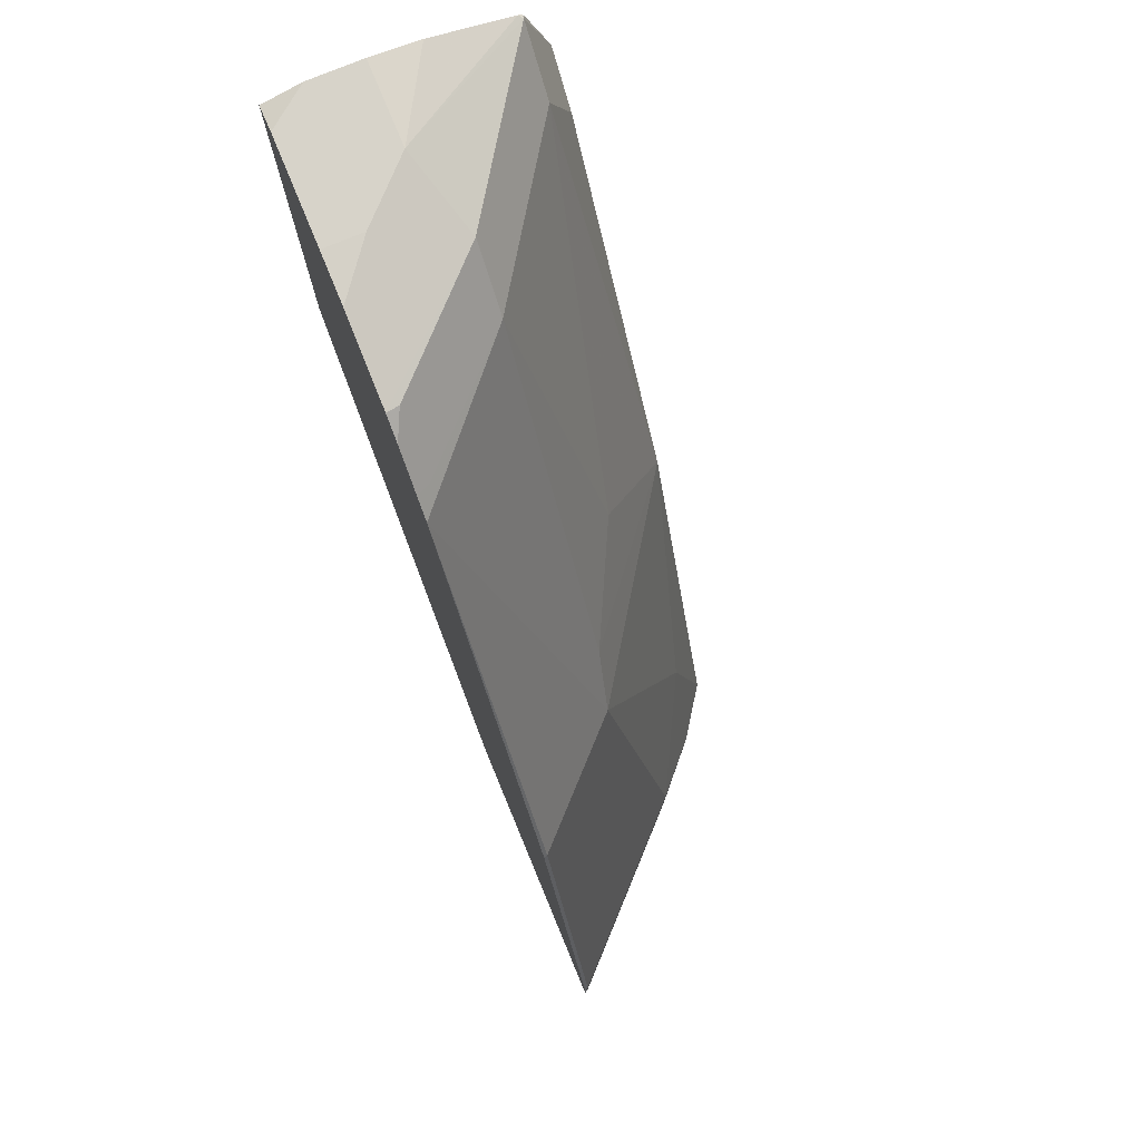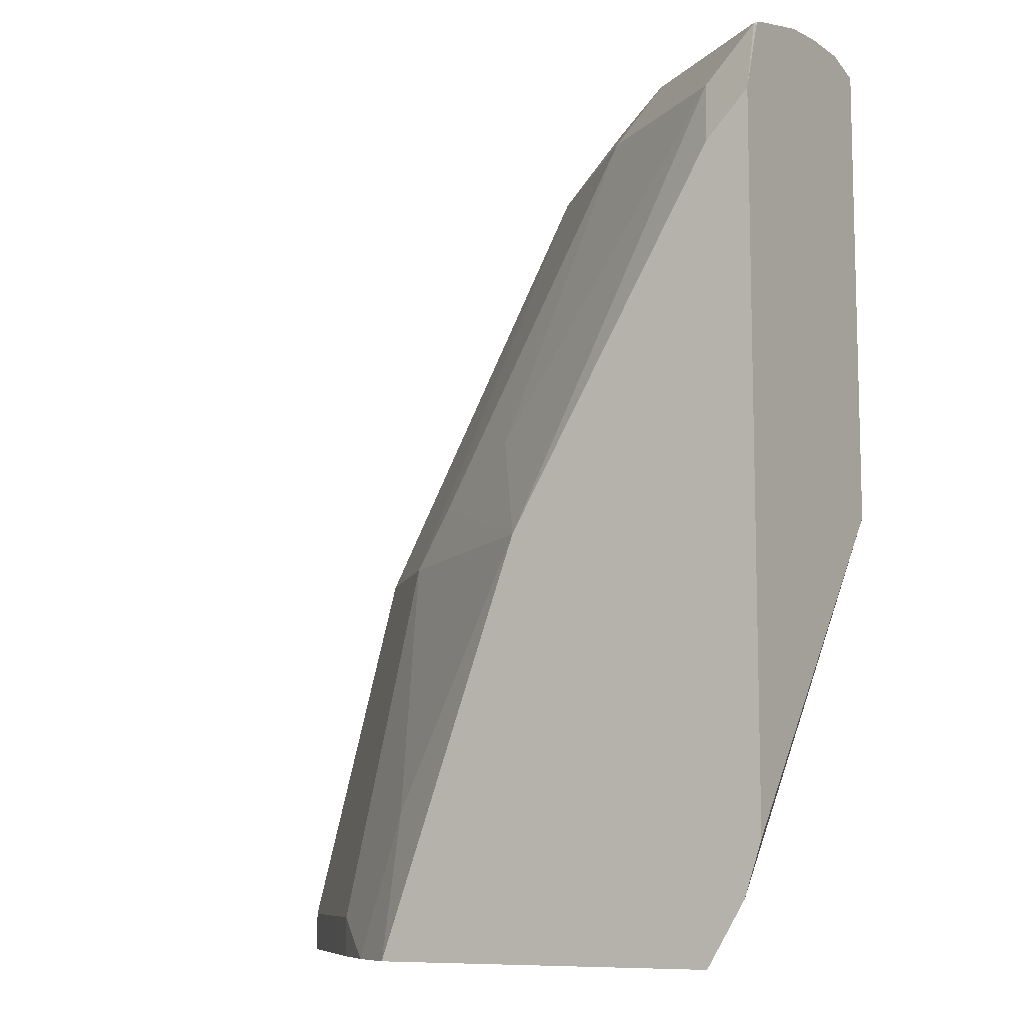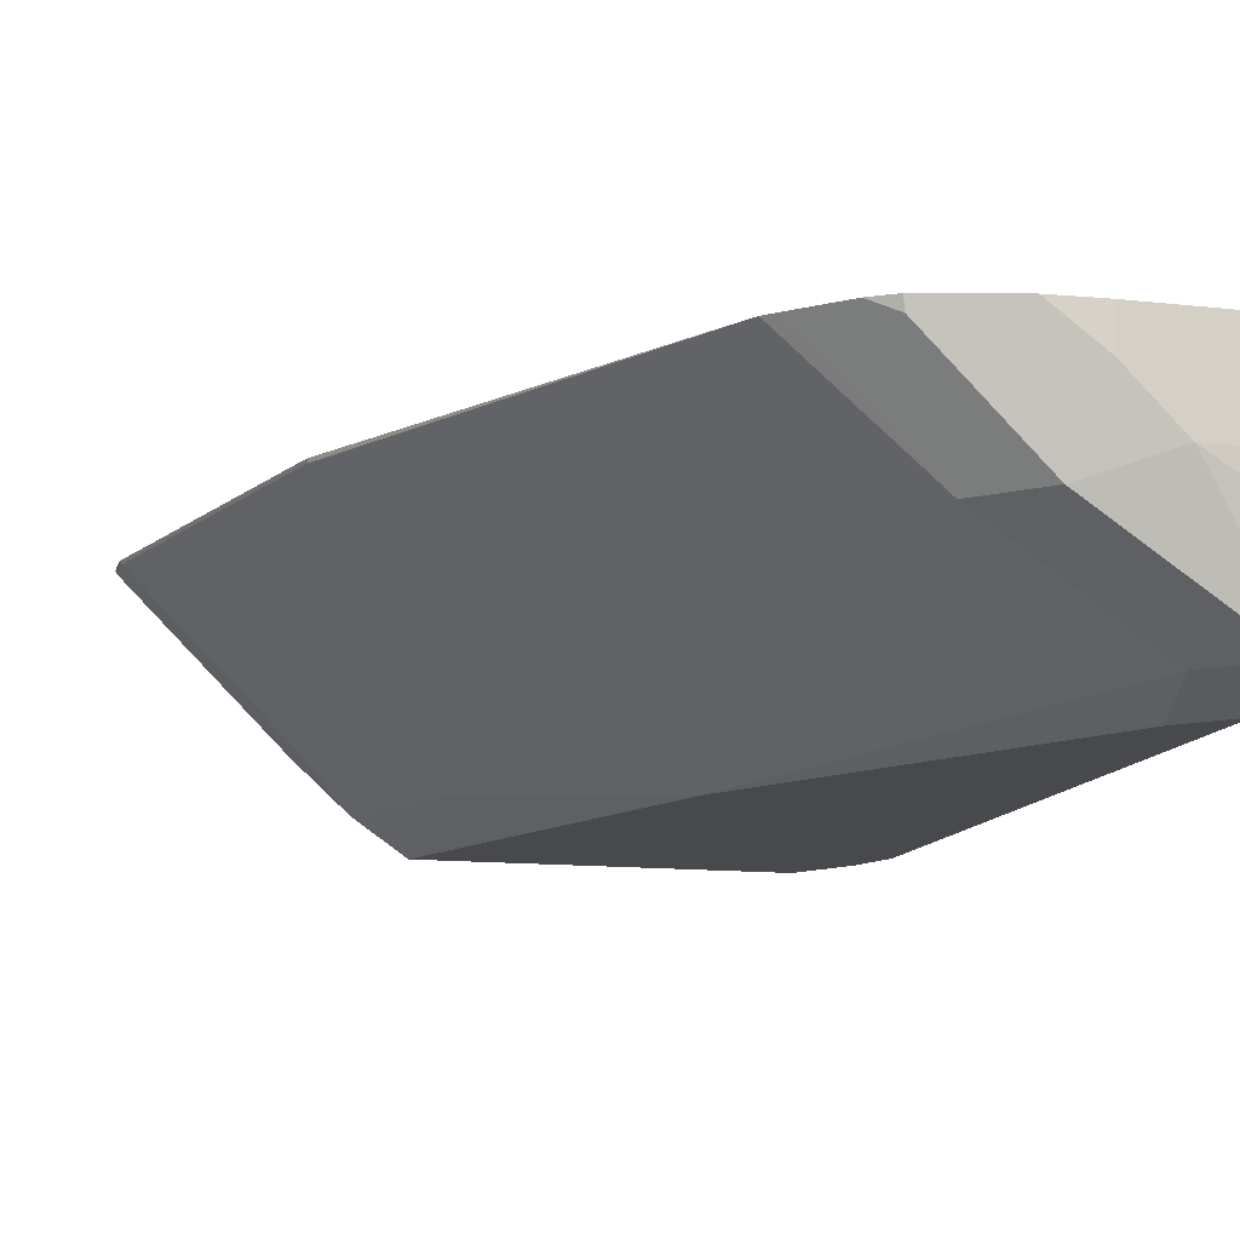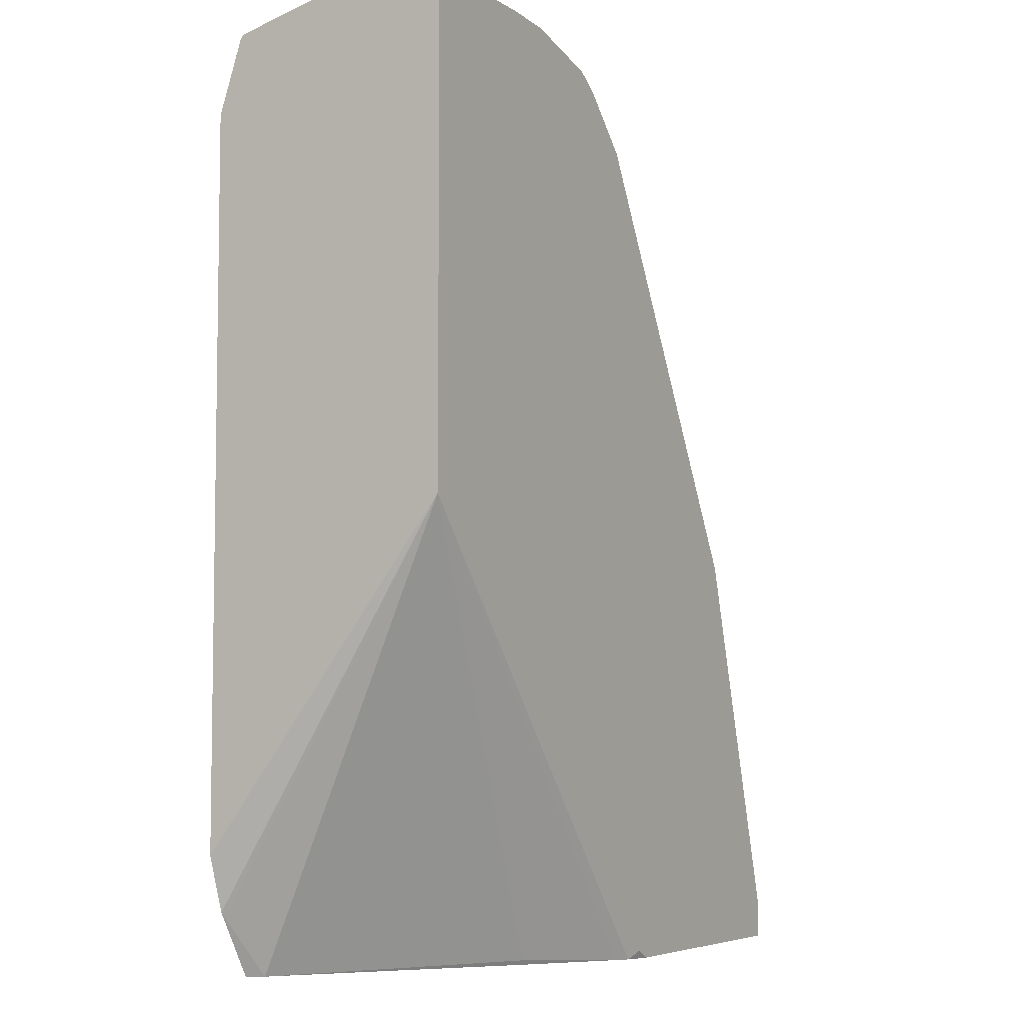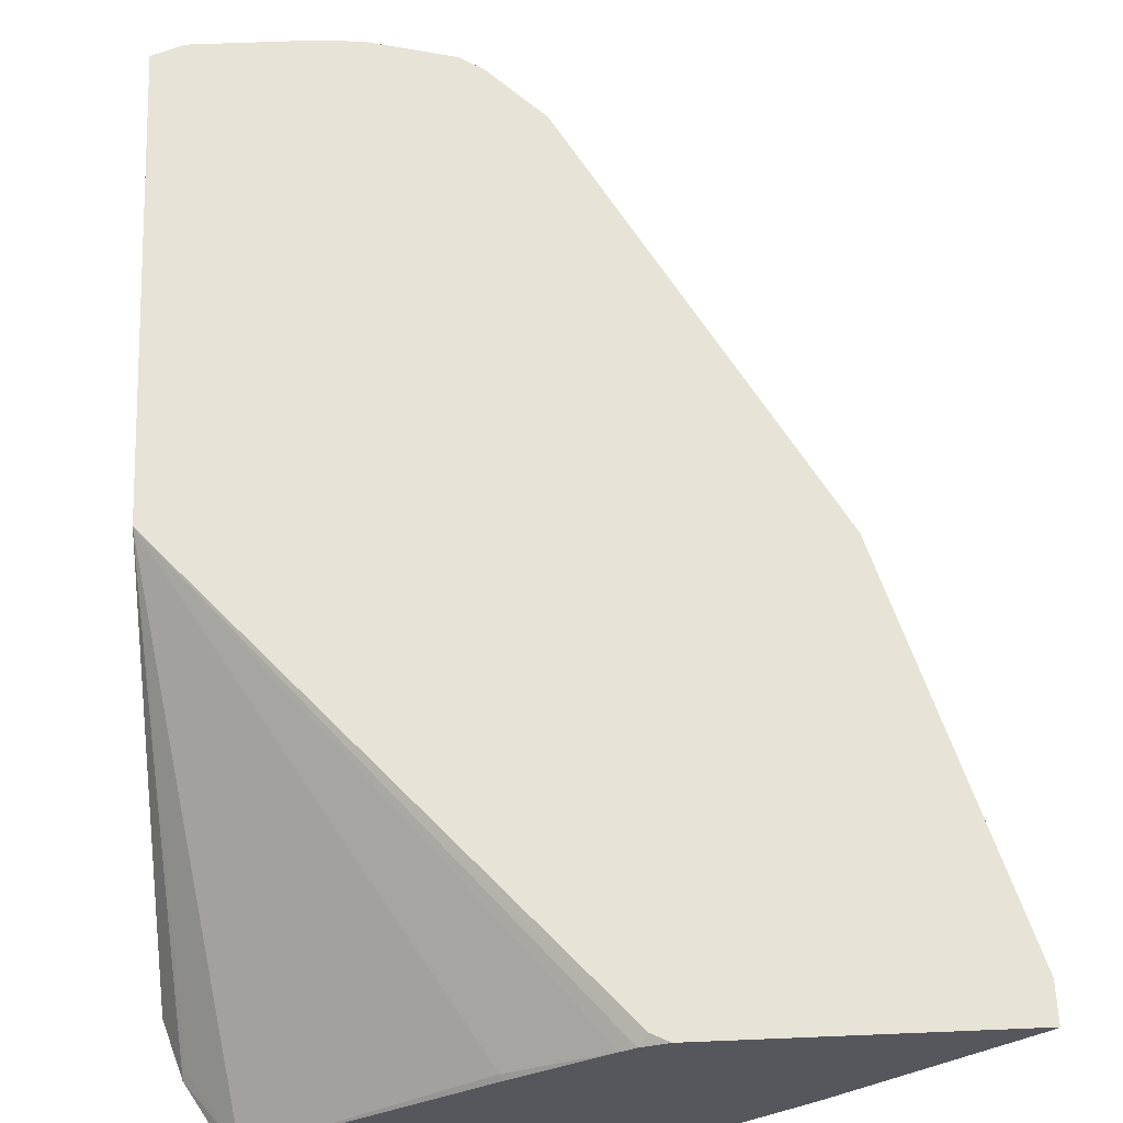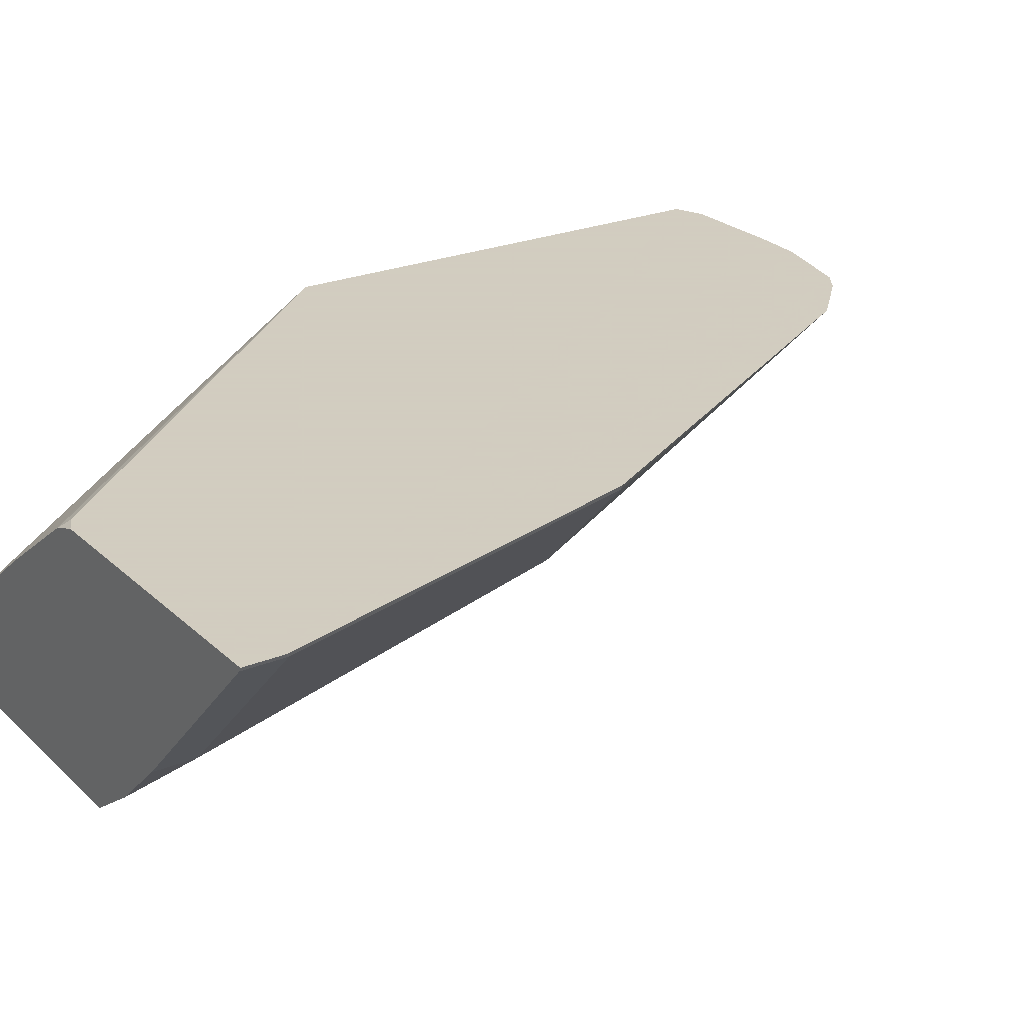
<metadata>
{"format":"obj","ext":"obj","renderer":"f3d","projection":"perspective","resolution":1024,"background":"white","views":[{"elev":76.3,"azim":67.5,"up":"+Y"},{"elev":-9.5,"azim":-147.8,"up":"+Y"},{"elev":-12.5,"azim":165.2,"up":"+Z"},{"elev":-5.8,"azim":-59.6,"up":"+Y"},{"elev":62.3,"azim":-2.4,"up":"+Z"},{"elev":24.3,"azim":56.0,"up":"+Z"}]}
</metadata>
<code>
v 0.651 0.005325 -0.5685
v 0.6503 0.006732 -0.5699
v 0.6506 0.007006 -0.5685
v 0.651 -0.008463 -0.5685
v 0.6503 -0.008463 -0.5699
v 0.6302 0.006732 -0.59
v 0.6101 0.1475 -0.5699
v 0.6104 0.1478 -0.5685
v 0.544 -0.008463 -0.5685
v 0.6302 -0.008463 -0.59
v 0.6101 0.006732 -0.6101
v 0.5699 0.1475 -0.6101
v 0.5224 0.307 -0.5685
v 0.5346 -0.008463 -0.5717
v 0.5377 -0.005307 -0.5685
v 0.6101 -0.008463 -0.6101
v 0.59 0.006732 -0.6302
v 0.4909 0.149 -0.6631
v 0.5531 0.171 -0.6135
v 0.5498 0.04696 -0.6503
v 0.4727 0.3118 -0.6135
v 0.4928 0.3118 -0.5934
v 0.5129 0.3118 -0.5733
v 0.5153 0.3141 -0.5685
v 0.5298 -0.008463 -0.5748
v 0.3908 0.1594 -0.5685
v 0.59 -0.008463 -0.6302
v 0.5689 -0.008463 -0.6494
v 0.4834 0.1616 -0.6631
v 0.4123 0.3118 -0.6537
v 0.5129 0.1911 -0.6336
v 0.5489 -0.008463 -0.6631
v 0.4526 0.3319 -0.6135
v 0.4928 0.3319 -0.5733
v 0.5023 0.3271 -0.5685
v 0.4962 -0.006679 -0.5967
v 0.497 -0.008463 -0.5976
v 0.3908 0.3376 -0.5685
v 0.3908 0.03565 -0.6631
v 0.3976 0.01541 -0.6631
v 0.399 0.01678 -0.6604
v 0.416 -0.008463 -0.6574
v 0.4076 0.2869 -0.6631
v 0.3908 0.3037 -0.6631
v 0.3922 0.3319 -0.6537
v 0.4122 -0.008463 -0.6631
v 0.4938 0.3328 -0.5685
v 0.4224 0.3419 -0.6034
v 0.4023 0.3419 -0.5685
v 0.3908 0.3419 -0.5833
v 0.3908 0.3305 -0.6544
v 0.3908 0.3326 -0.6523
v 0.3908 0.3319 -0.6537
v 0.4425 0.3419 -0.5833
v 0.4616 0.3408 -0.5685
v 0.3908 0.3402 -0.6218
v 0.3908 0.3419 -0.6034
v 0.4425 0.3419 -0.5685
f 25 26 36
f 22 35 23
f 23 35 24
f 25 36 37
f 26 38 50
f 26 51 44
f 26 57 56
f 26 56 52
f 26 52 53
f 26 53 51
f 26 50 57
f 22 34 35
f 18 32 46
f 21 34 22
f 21 33 34
f 21 45 33
f 21 30 45
f 20 28 32
f 19 31 21
f 18 43 29
f 18 44 43
f 18 39 44
f 18 40 39
f 18 46 40
f 26 44 39
f 21 31 30
f 26 39 40
f 40 42 41
f 26 41 42
f 18 20 32
f 54 58 55
f 48 52 56
f 48 58 54
f 48 49 58
f 48 50 49
f 48 57 50
f 48 56 57
f 47 54 55
f 47 48 54
f 45 53 52
f 45 51 53
f 45 52 48
f 44 51 45
f 40 46 42
f 38 49 50
f 36 42 37
f 34 47 35
f 33 48 47
f 33 45 48
f 33 47 34
f 30 44 45
f 30 43 44
f 29 43 30
f 26 42 36
f 26 40 41
f 18 31 19
f 17 27 28
f 18 29 30
f 4 37 42
f 4 25 37
f 4 14 25
f 4 9 14
f 2 8 3
f 2 7 8
f 2 6 7
f 2 10 6
f 2 5 10
f 1 5 2
f 1 4 5
f 1 9 4
f 1 15 9
f 1 26 15
f 1 38 26
f 1 49 38
f 1 58 49
f 1 55 58
f 1 47 55
f 1 35 47
f 1 24 35
f 1 13 24
f 18 30 31
f 1 3 8
f 1 2 3
f 4 42 46
f 4 46 32
f 1 8 13
f 4 28 27
f 17 28 20
f 14 26 25
f 14 15 26
f 13 19 21
f 13 23 24
f 13 22 23
f 13 21 22
f 4 32 28
f 12 17 20
f 12 19 13
f 12 18 19
f 11 17 12
f 12 20 18
f 11 16 27
f 9 15 14
f 7 13 8
f 7 12 13
f 6 12 7
f 6 11 12
f 6 16 11
f 6 10 16
f 4 10 5
f 4 16 10
f 11 27 17
f 4 27 16

</code>
